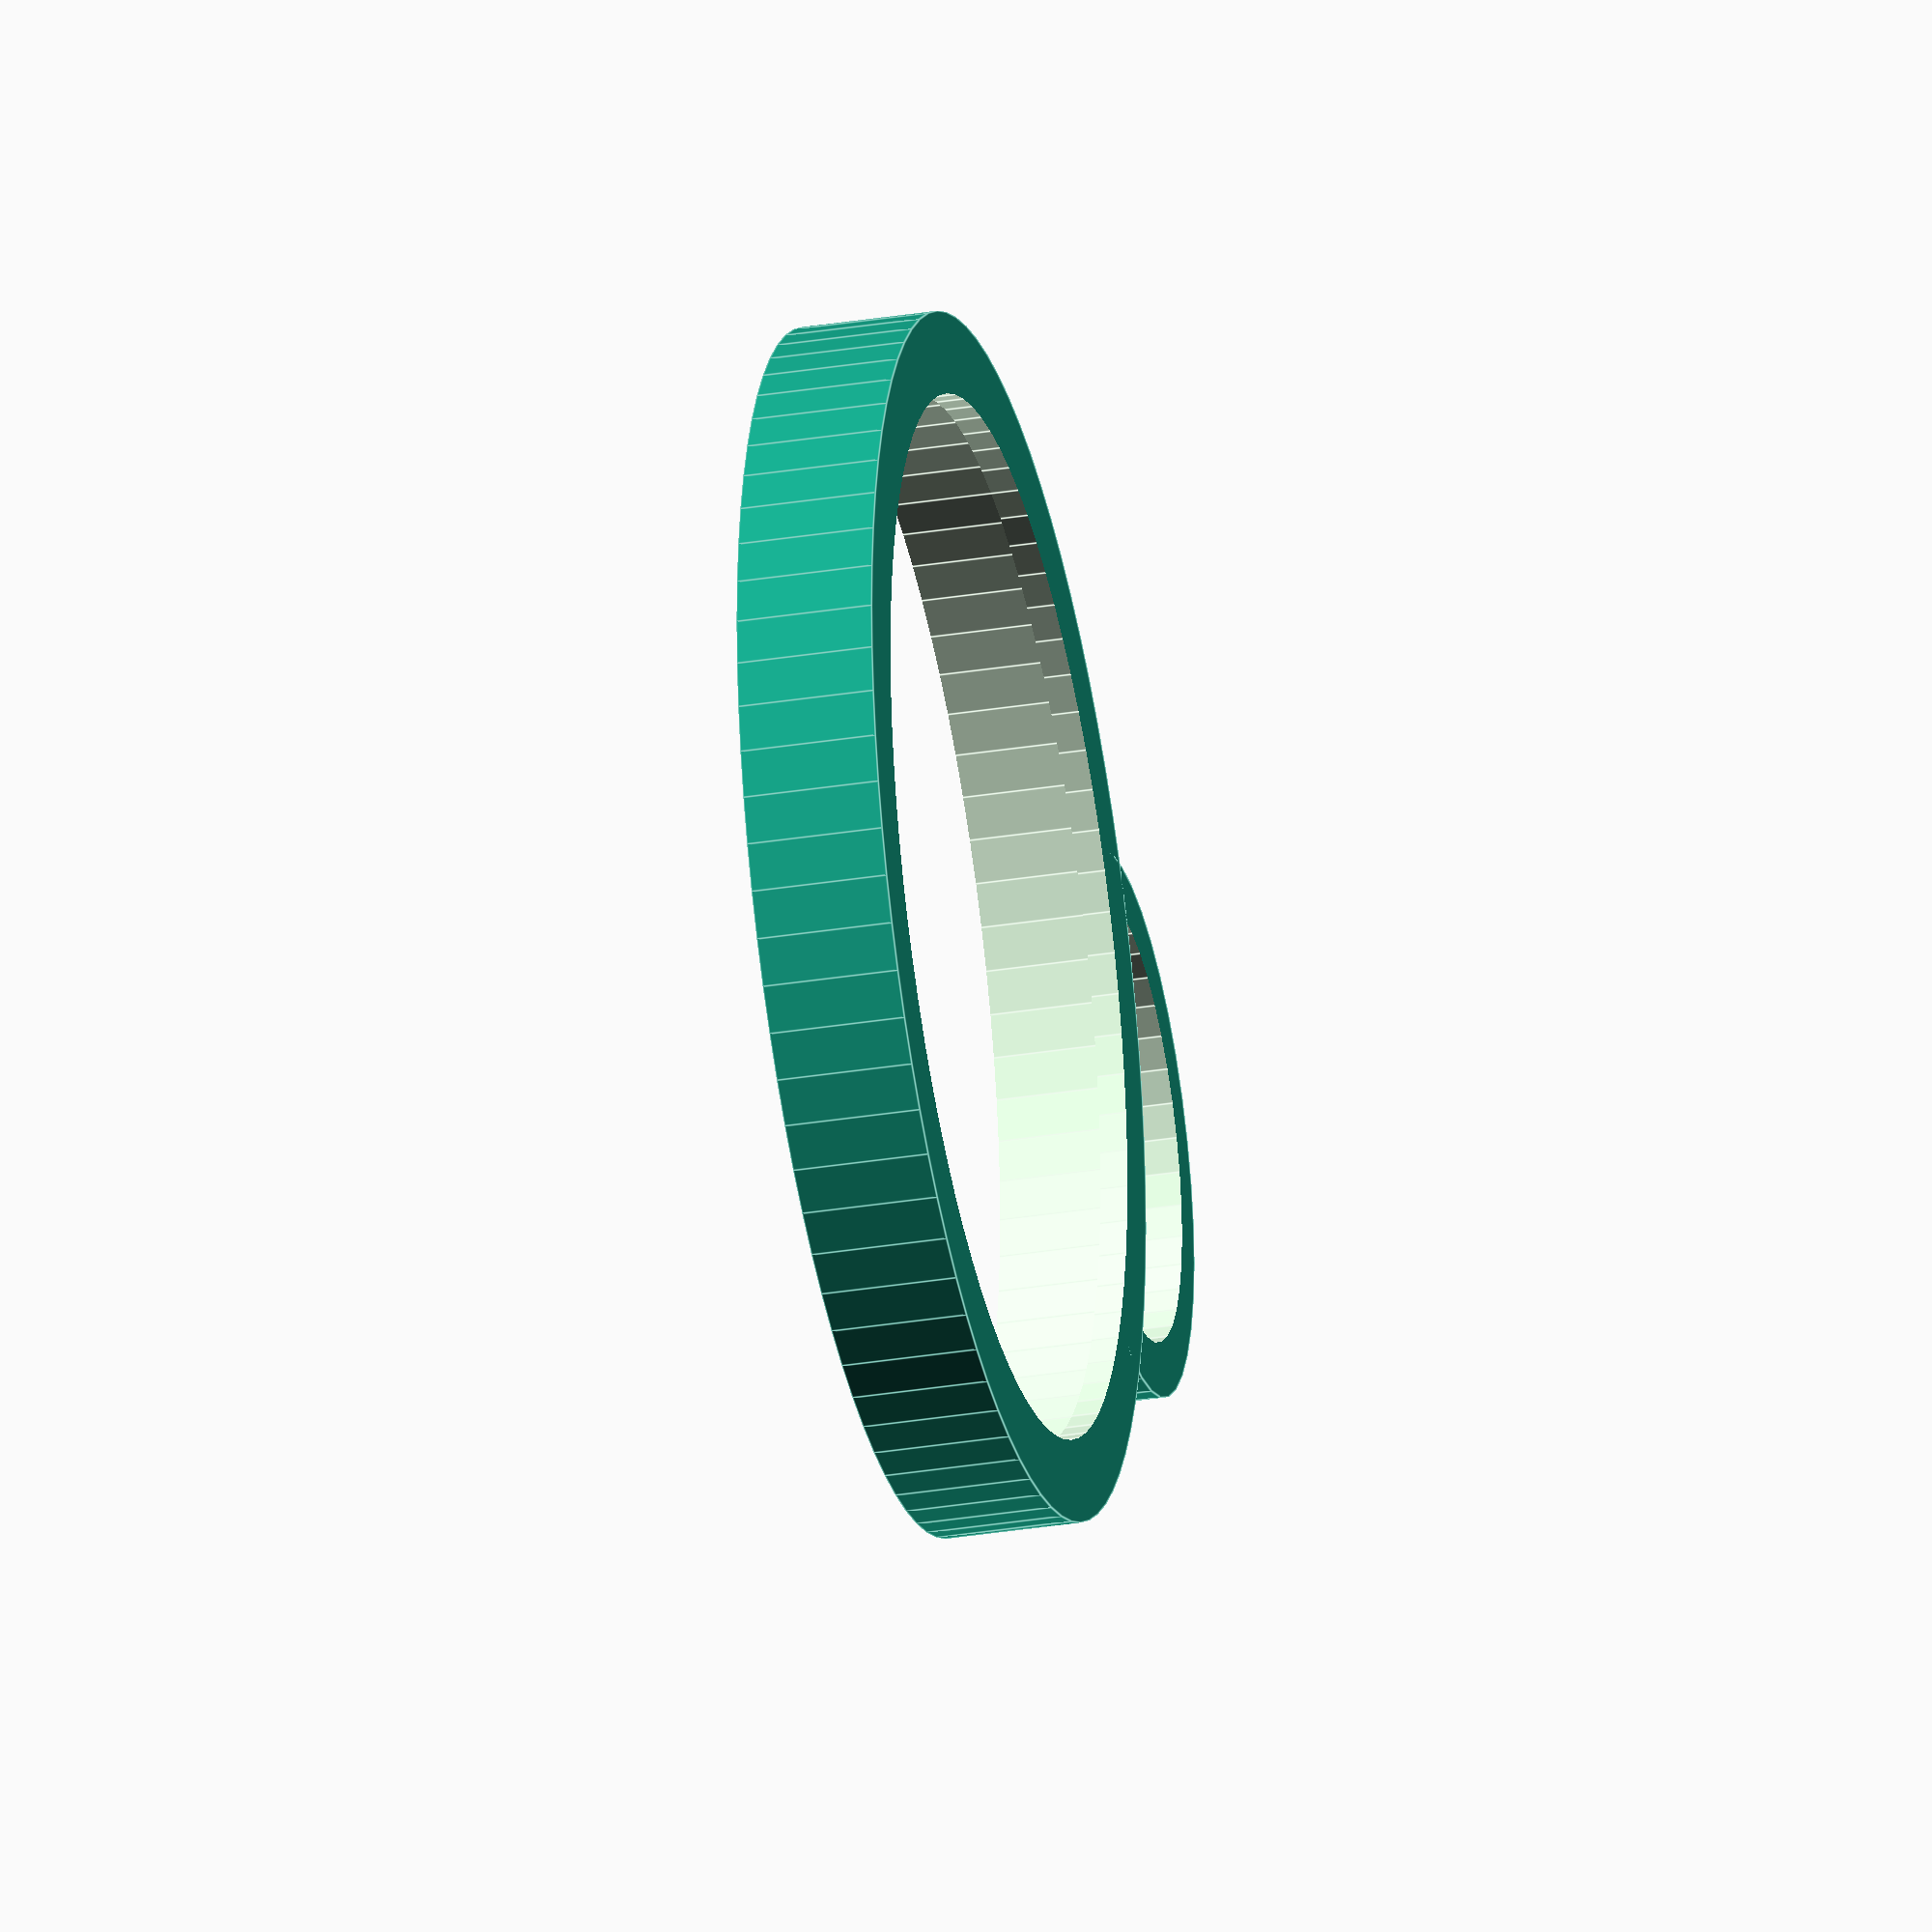
<openscad>
COIN_DIAMETER = 40;
COIN_THICKNESS = 3;
FRAME_THICKNESS = 2;
TOLERANCE = .25;

difference(){
 
    union(){
        
         // hanging loop
        translate([COIN_DIAMETER - 20,0,0]){
            difference(){
                
                // loop
                cylinder(r=10,h=COIN_THICKNESS + 2,$fn=40);
                
                //hole
                translate([0,0,-1]){
                    cylinder(r=8,h=COIN_THICKNESS + 4,$fn=40);
                }
            }
        }
        
        // main body
        cylinder(r=(COIN_DIAMETER/2) + FRAME_THICKNESS, h=COIN_THICKNESS + 2,$fn=(COIN_DIAMETER*2));
    }
 
    // opening through
    translate([0,0,-1]){
        cylinder(r=(COIN_DIAMETER/2) - 1, h=COIN_THICKNESS + 4,$fn=(COIN_DIAMETER*2));
    }
    
    // opening to lip
    translate([0,0,1]){
        cylinder(r=(COIN_DIAMETER/2) + TOLERANCE, h=COIN_THICKNESS + 2,$fn=(COIN_DIAMETER*2));
    }
}
</openscad>
<views>
elev=31.6 azim=189.0 roll=103.0 proj=o view=edges
</views>
